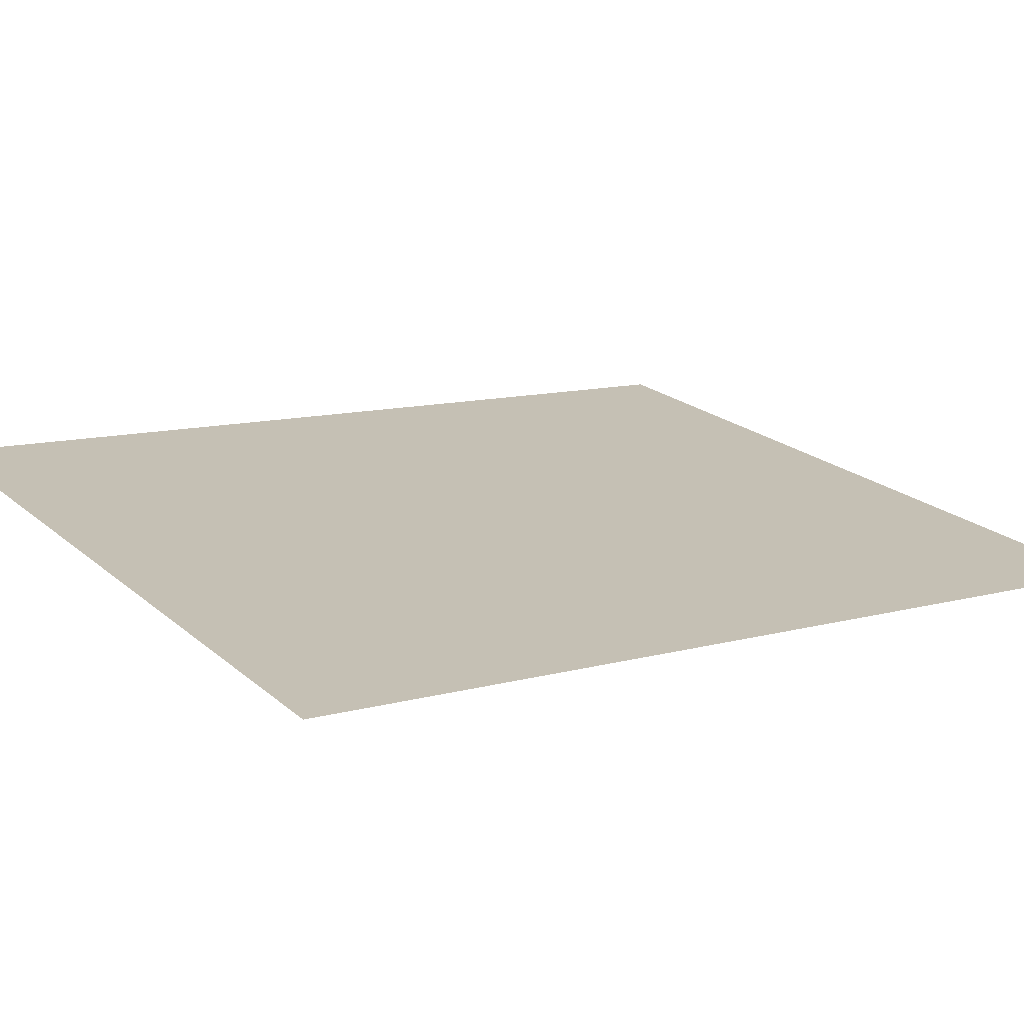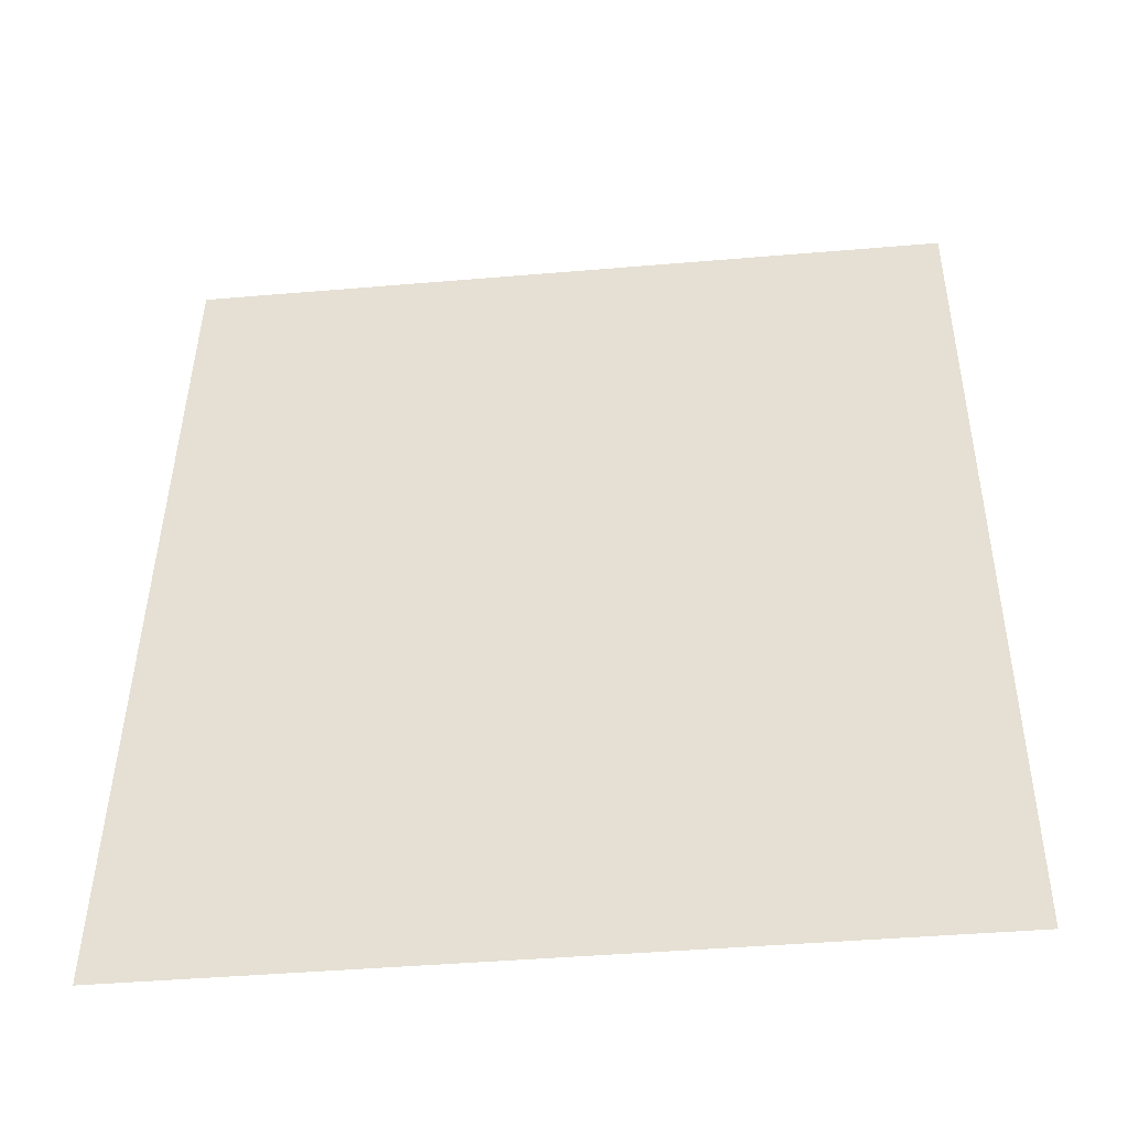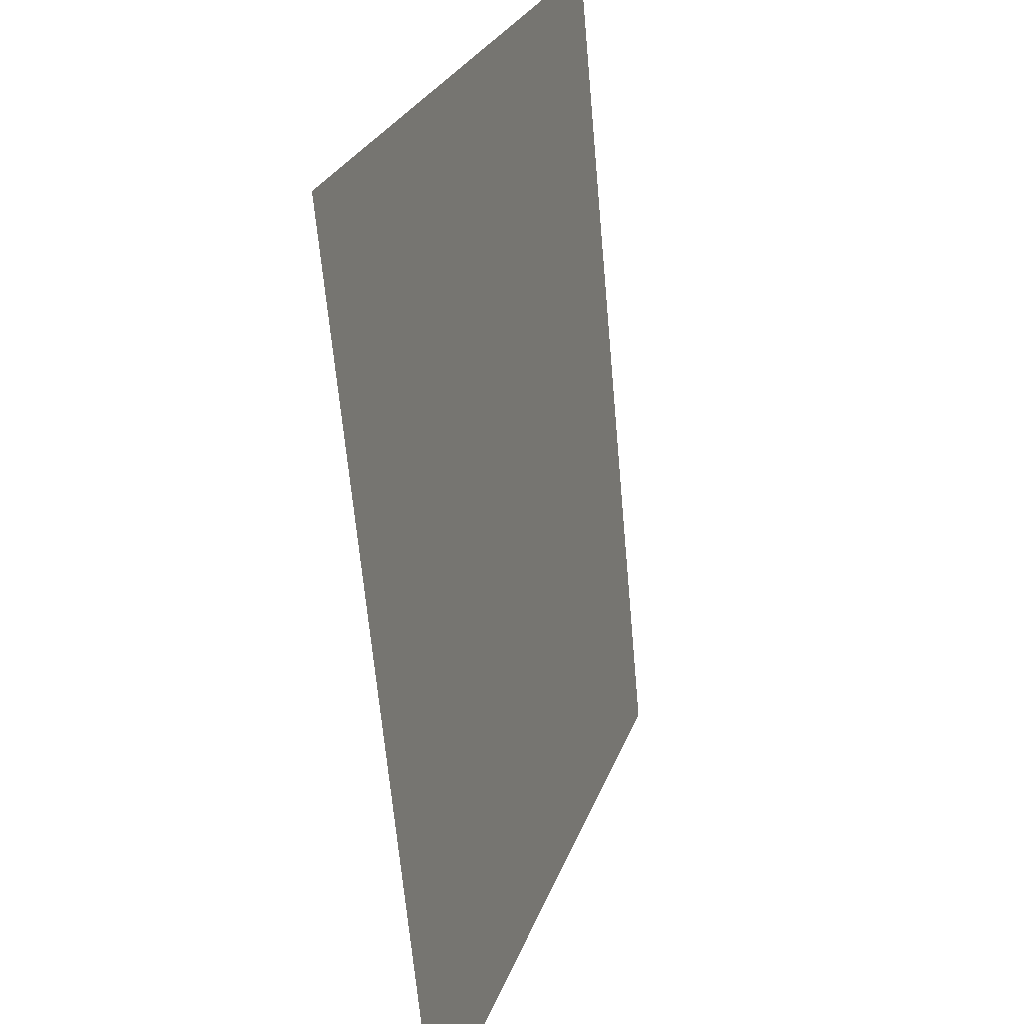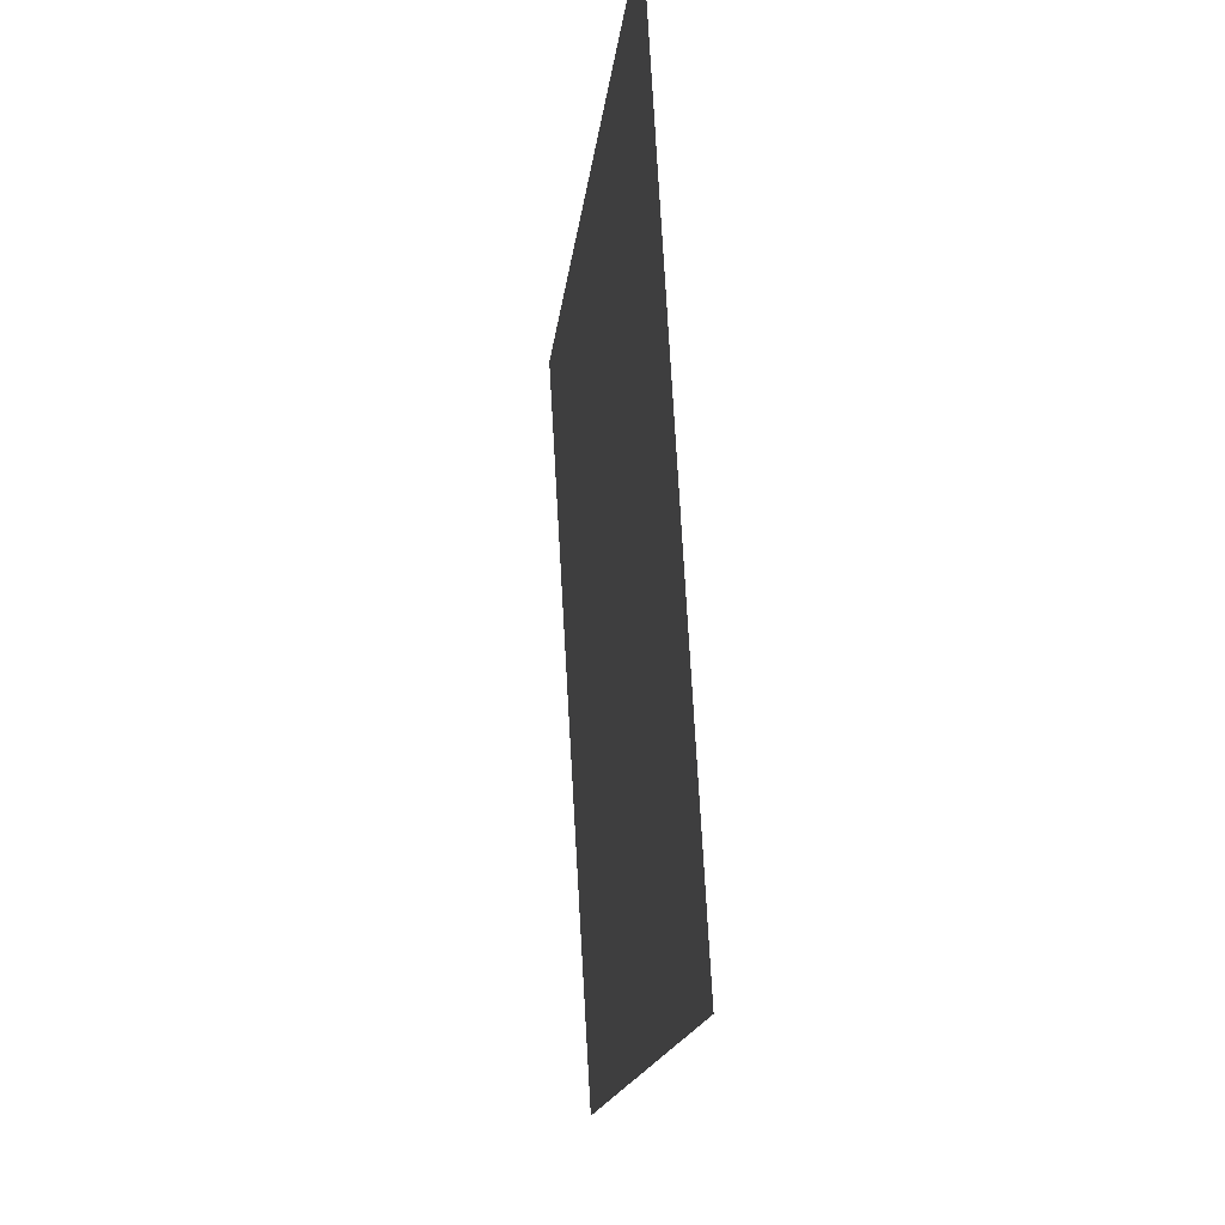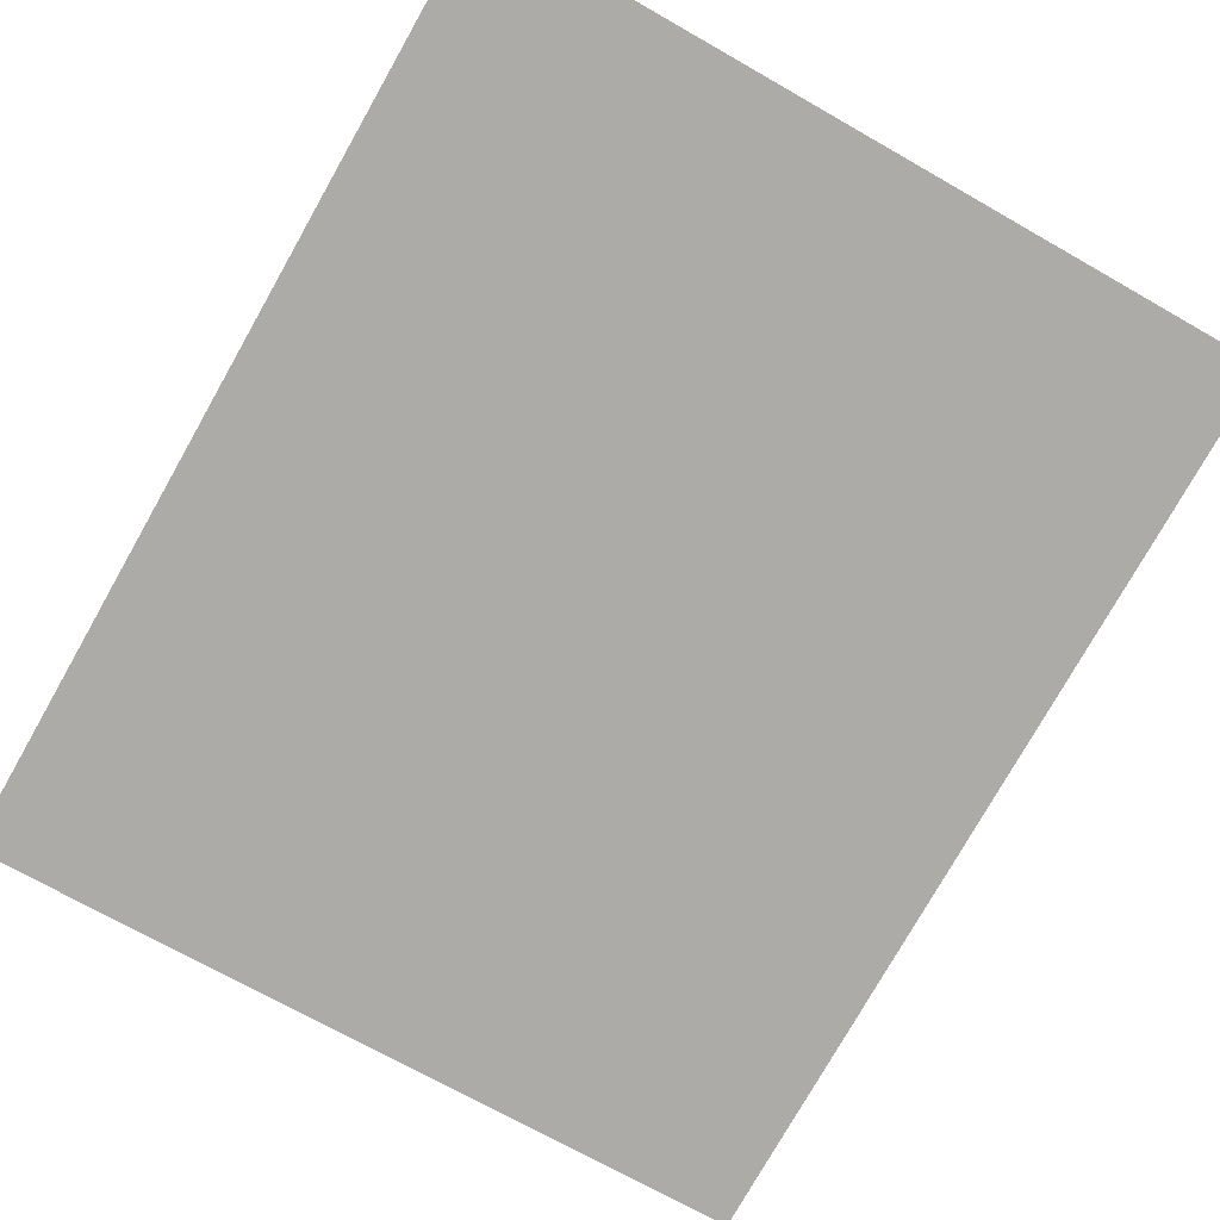
<metadata>
{"format":"obj","ext":"obj","renderer":"f3d","projection":"perspective","resolution":1024,"background":"white","views":[{"elev":20.8,"azim":56.1,"up":"+Z"},{"elev":-42.8,"azim":5.8,"up":"+Y"},{"elev":26.6,"azim":-72.7,"up":"+Y"},{"elev":75.9,"azim":86.7,"up":"+Y"},{"elev":-71.0,"azim":-29.7,"up":"+Z"}]}
</metadata>
<code>
o model_1
v -0.7345 -5.346 1.924
v -0.7345 -3.444 1.744
v 0.8675 -5.346 1.924
v 0.8675 -3.444 1.744
f 1 2 3
f 2 4 3

</code>
